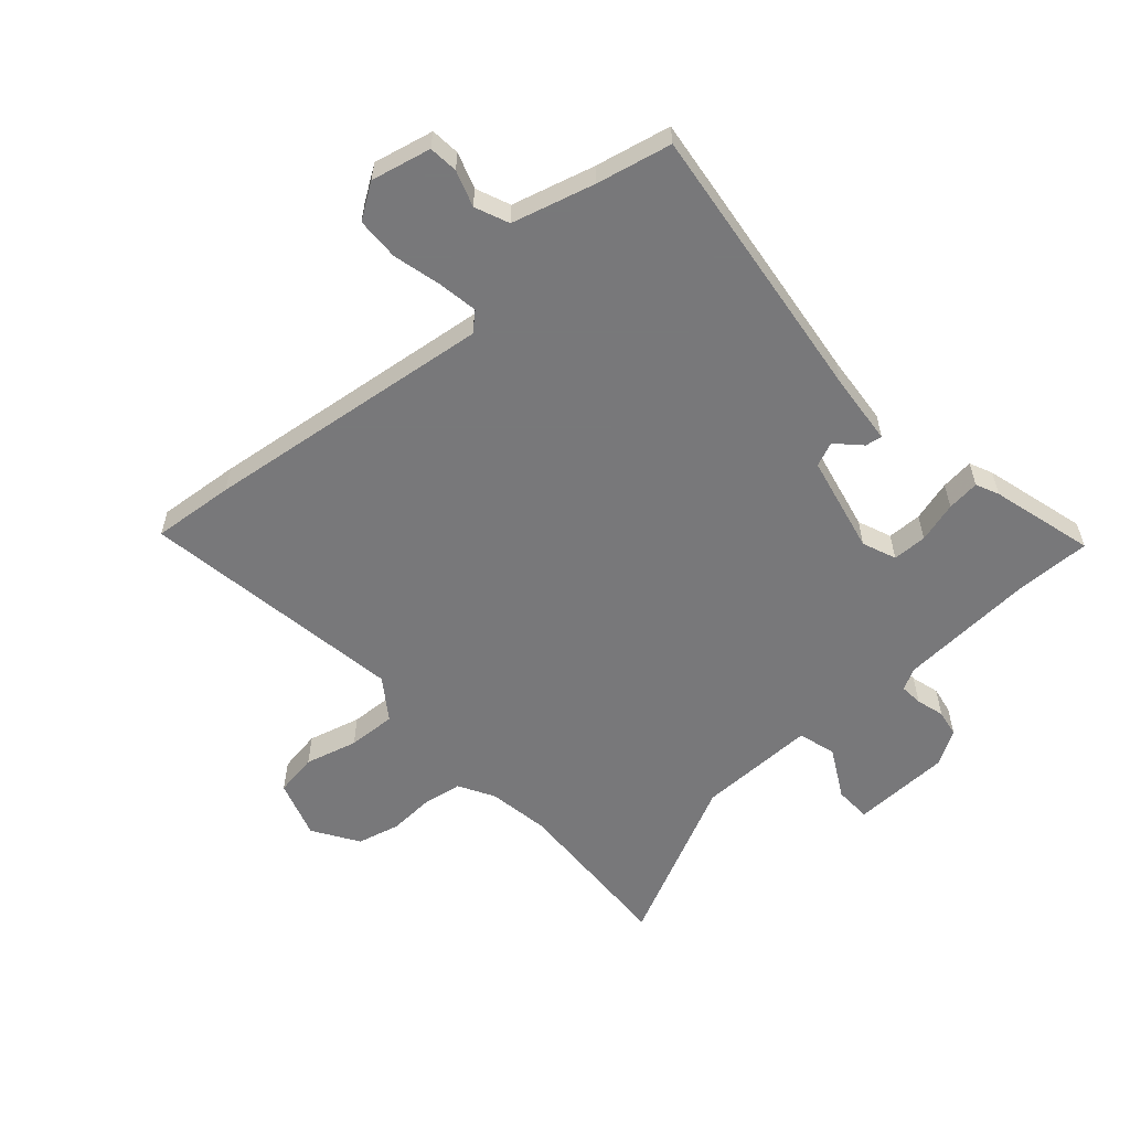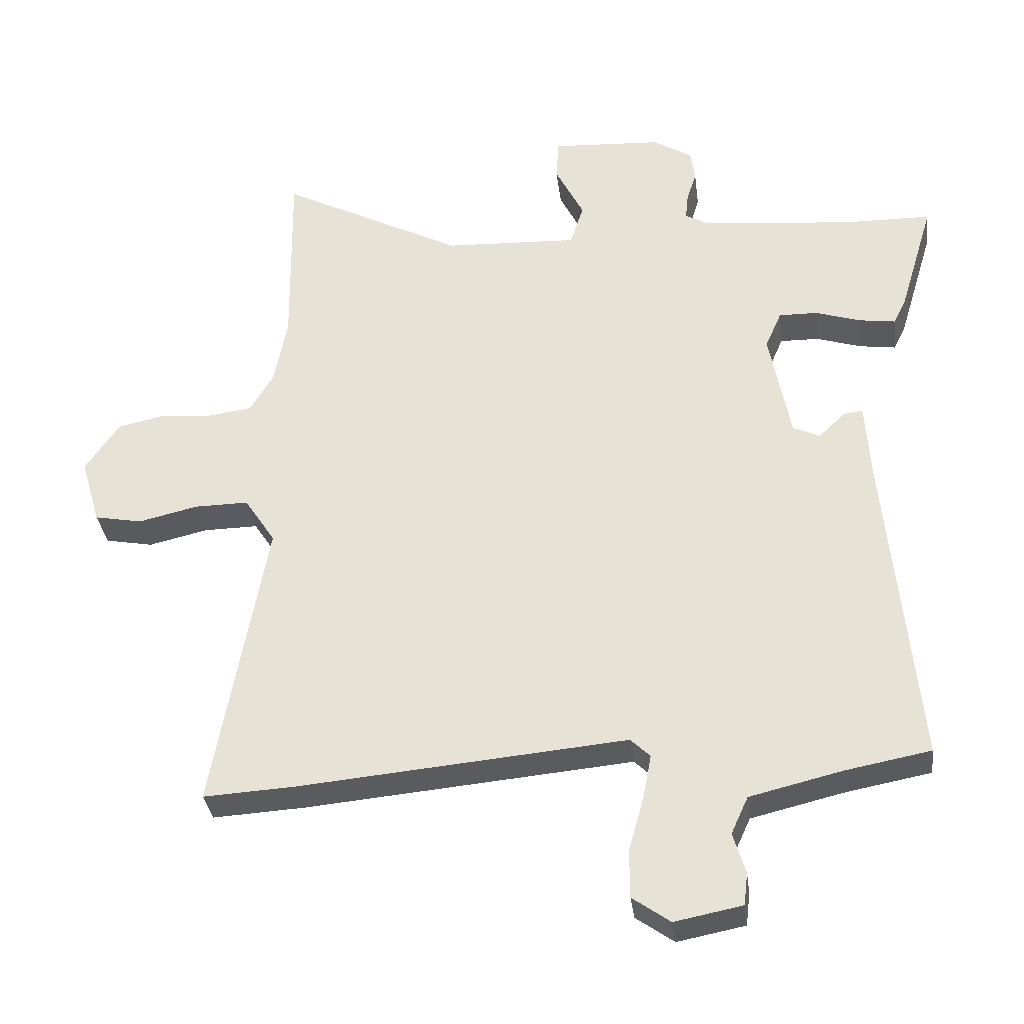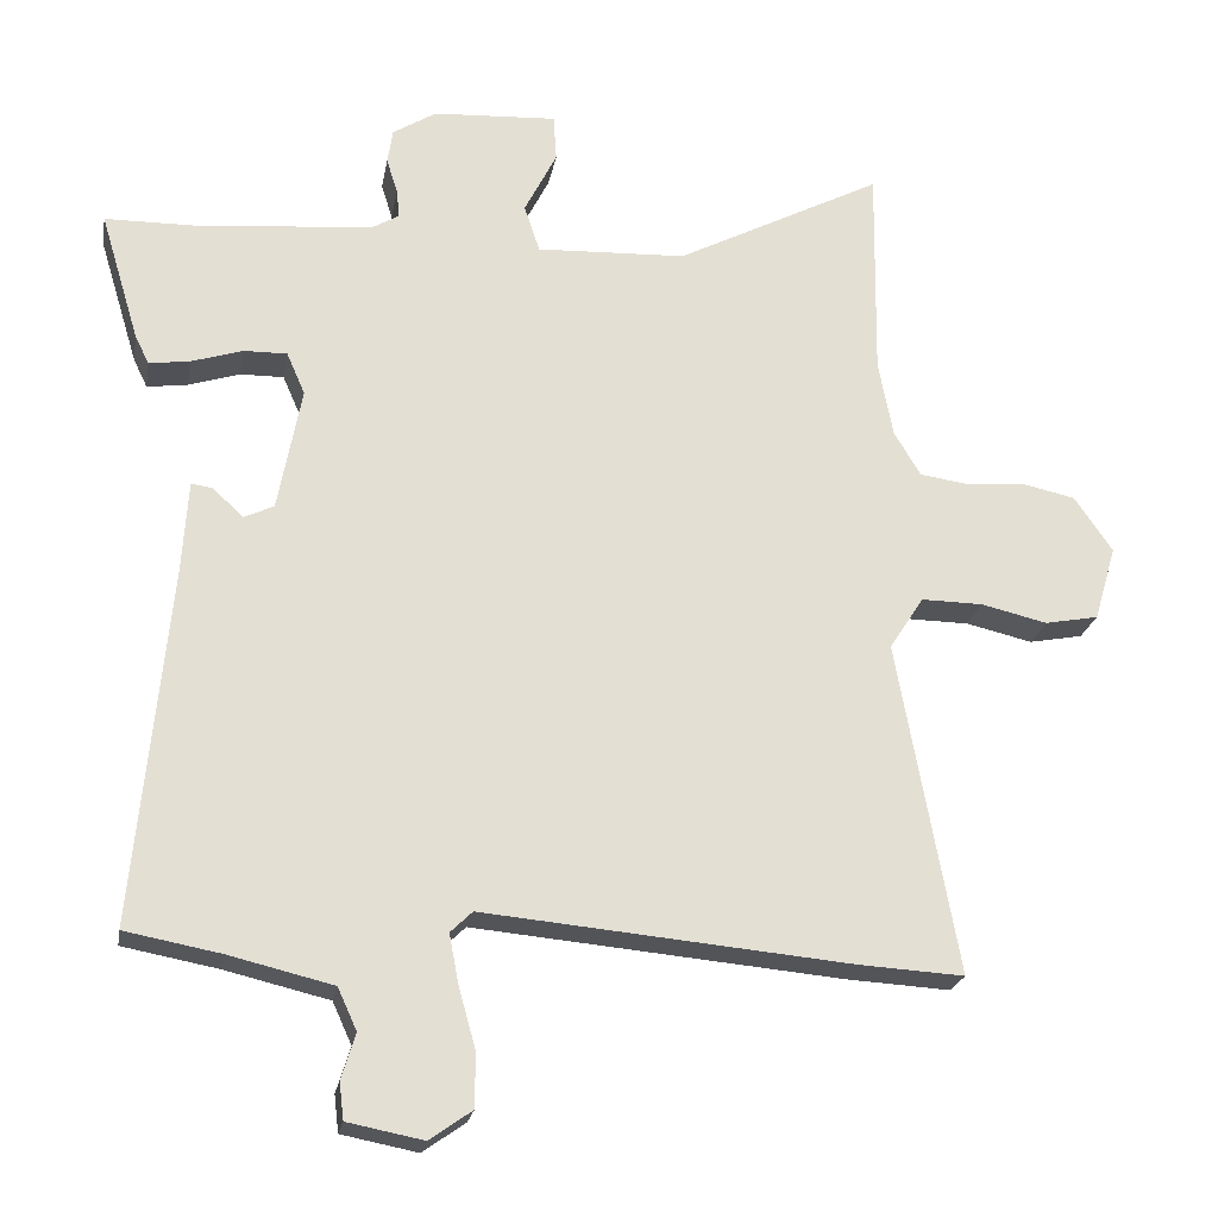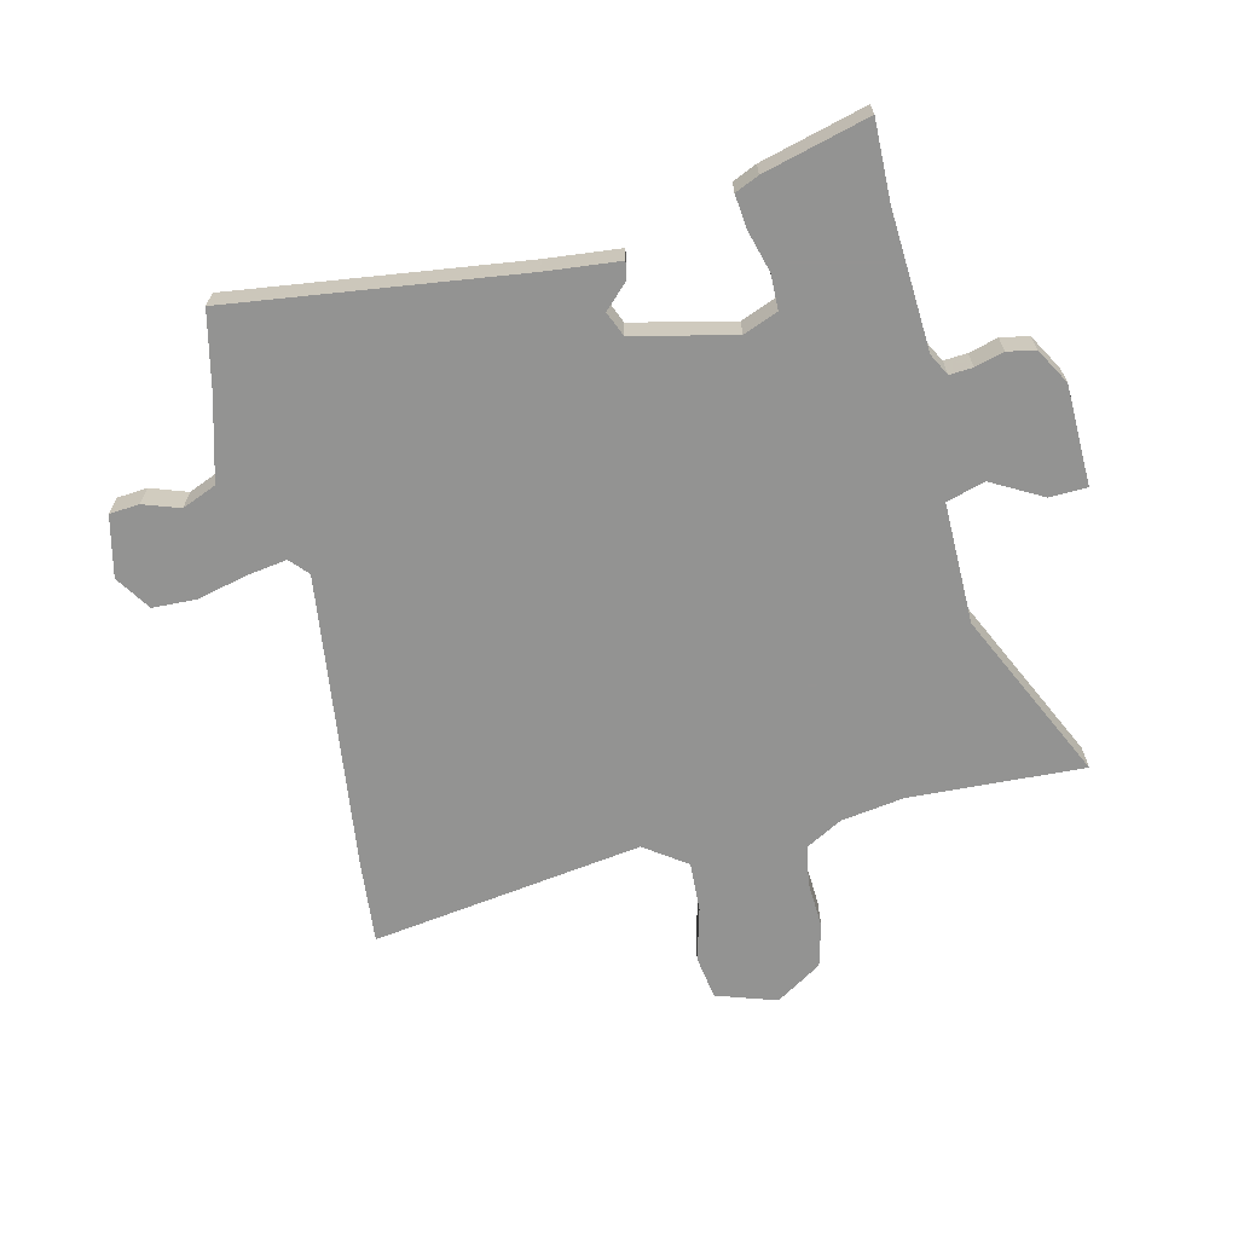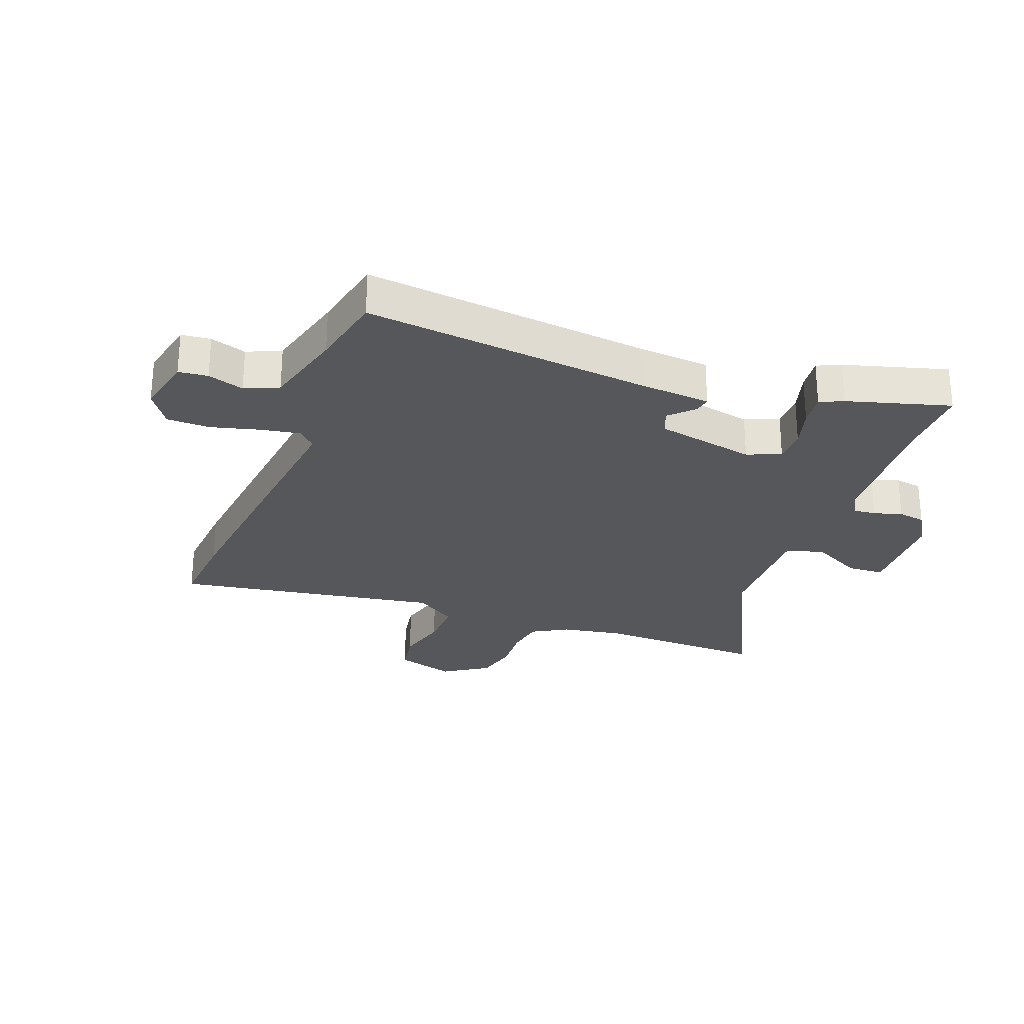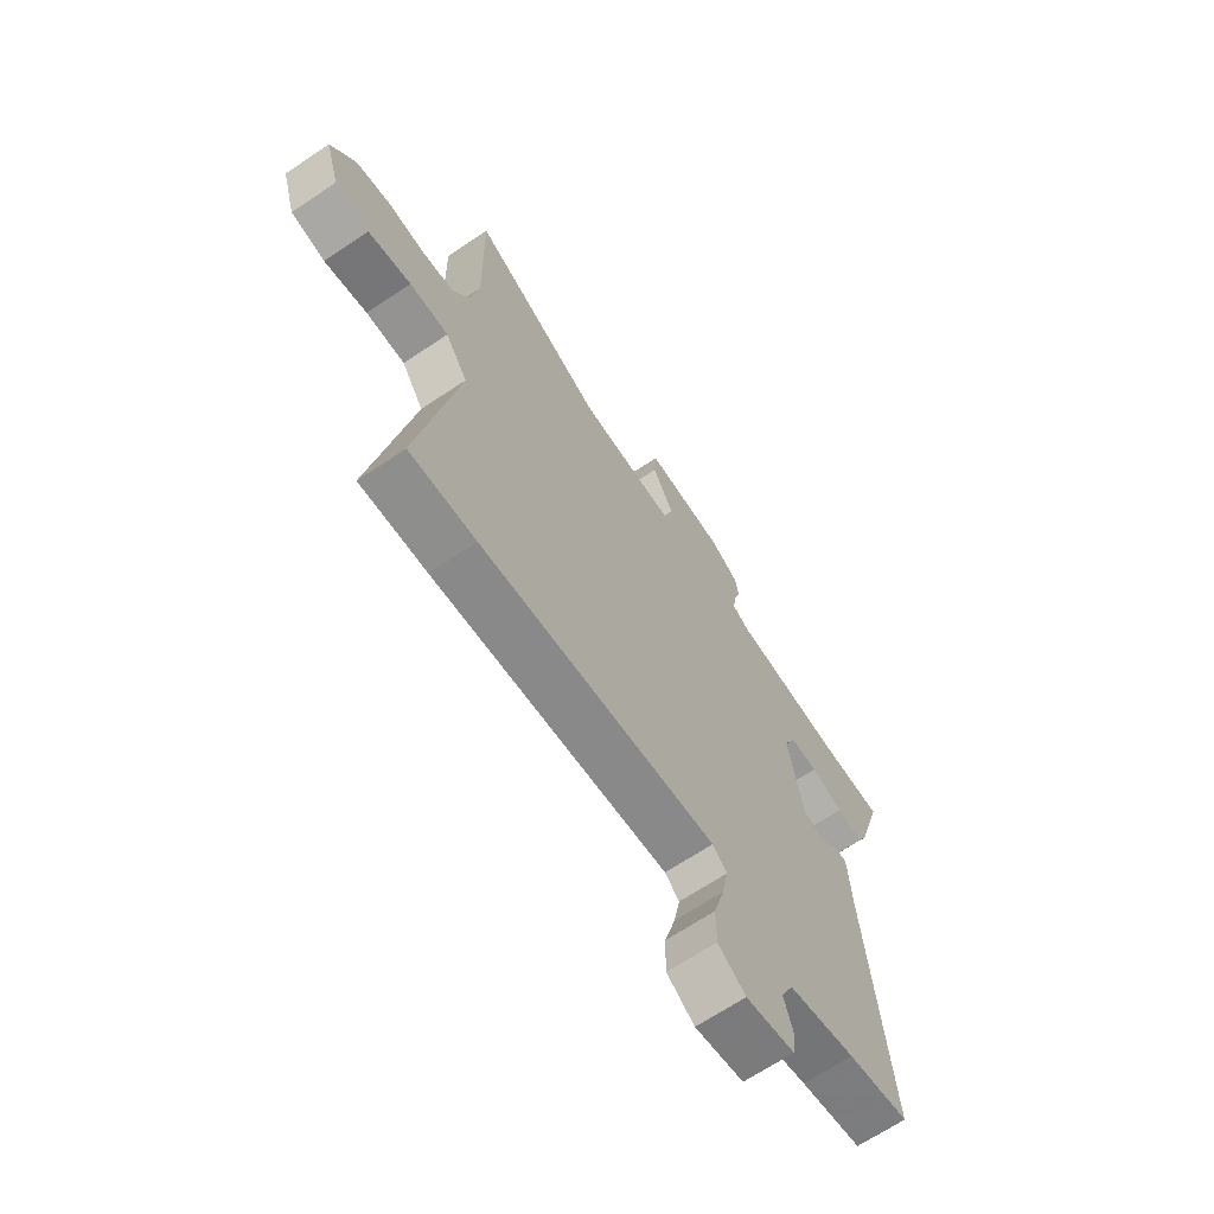
<metadata>
{"format":"obj","ext":"obj","renderer":"f3d","projection":"perspective","resolution":1024,"background":"white","views":[{"elev":-57.6,"azim":-140.1,"up":"+Y"},{"elev":-33.5,"azim":-172.8,"up":"+Z"},{"elev":-22.7,"azim":-10.0,"up":"+Z"},{"elev":-66.7,"azim":-78.6,"up":"+Y"},{"elev":-26.6,"azim":-111.7,"up":"+Y"},{"elev":-67.3,"azim":123.9,"up":"+Z"}]}
</metadata>
<code>
v -0.497 0.07 -0.499
v -0.451 0.07 -0.011
v -0.443 0.07 0.113
v -0.414 0.07 0.109
v -0.373 0.07 0.07
v -0.332 0.07 0.089
v -0.3 0.07 0.259
v -0.325 0.07 0.316
v -0.384 0.07 0.315
v -0.453 0.07 0.293
v -0.509 0.07 0.285
v -0.528 0.07 0.324
v -0.581 0.07 0.499
v -0.449 0.07 0.501
v -0.216 0.07 0.523
v -0.18 0.07 0.544
v -0.184 0.07 0.583
v -0.199 0.07 0.631
v -0.192 0.07 0.678
v -0.133 0.07 0.715
v 0.036 0.07 0.725
v 0.04 0.07 0.662
v -0.004 0.07 0.575
v 0.017 0.07 0.511
v 0.221 0.07 0.52
v 0.502 0.07 0.666
v 0.498 0.07 0.373
v 0.518 0.07 0.268
v 0.554 0.07 0.208
v 0.62 0.07 0.199
v 0.699 0.07 0.206
v 0.773 0.07 0.19
v 0.825 0.07 0.114
v 0.795 0.07 0.012
v 0.722 0.07 -0.002
v 0.631 0.07 0.019
v 0.548 0.07 0.02
v 0.501 0.07 -0.052
v 0.583 0.07 -0.505
v 0.442 0.07 -0.497
v -0.058 0.07 -0.452
v -0.088 0.07 -0.481
v -0.075 0.07 -0.549
v -0.052 0.07 -0.631
v -0.052 0.07 -0.705
v -0.11 0.07 -0.746
v -0.213 0.07 -0.726
v -0.219 0.07 -0.676
v -0.2 0.07 -0.614
v -0.226 0.07 -0.557
v -0.368 0.07 -0.523
v -0.497 0 -0.499
v -0.451 0 -0.011
v -0.443 0 0.113
v -0.414 0 0.109
v -0.373 0 0.07
v -0.332 0 0.089
v -0.3 0 0.259
v -0.325 0 0.316
v -0.384 0 0.315
v -0.453 0 0.293
v -0.509 0 0.285
v -0.528 0 0.324
v -0.581 0 0.499
v -0.449 0 0.501
v -0.216 0 0.523
v -0.18 0 0.544
v -0.184 0 0.583
v -0.199 0 0.631
v -0.192 0 0.678
v -0.133 0 0.715
v 0.036 0 0.725
v 0.04 0 0.662
v -0.004 0 0.575
v 0.017 0 0.511
v 0.221 0 0.52
v 0.502 0 0.666
v 0.498 0 0.373
v 0.518 0 0.268
v 0.554 0 0.208
v 0.62 0 0.199
v 0.699 0 0.206
v 0.773 0 0.19
v 0.825 0 0.114
v 0.795 0 0.012
v 0.722 0 -0.002
v 0.631 0 0.019
v 0.548 0 0.02
v 0.501 0 -0.052
v 0.583 0 -0.505
v 0.442 0 -0.497
v -0.058 0 -0.452
v -0.088 0 -0.481
v -0.075 0 -0.549
v -0.052 0 -0.631
v -0.052 0 -0.705
v -0.11 0 -0.746
v -0.213 0 -0.726
v -0.219 0 -0.676
v -0.2 0 -0.614
v -0.226 0 -0.557
v -0.368 0 -0.523
f 47 48 49
f 46 47 49
f 45 46 49
f 44 45 49
f 43 44 49
f 42 43 49 50
f 41 42 50 51
f 38 39 40 41
f 51 1 2
f 41 51 2
f 38 41 2
f 37 38 2
f 34 35 36
f 33 34 36
f 32 33 36
f 31 32 36
f 30 31 36
f 29 30 36 37
f 25 26 27
f 24 25 27 28
f 21 22 23
f 20 21 23
f 19 20 23
f 18 19 23
f 17 18 23
f 16 17 23 24
f 28 29 37
f 24 28 37
f 16 24 37
f 15 16 37
f 12 13 14
f 11 12 14
f 10 11 14
f 9 10 14
f 2 3 4 5
f 2 5 6
f 37 2 6
f 15 37 6 7
f 8 9 14 15
f 7 8 15
f 100 99 98
f 100 98 97
f 100 97 96
f 100 96 95
f 100 95 94
f 101 100 94 93
f 102 101 93 92
f 92 91 90 89
f 53 52 102
f 53 102 92
f 53 92 89
f 53 89 88
f 87 86 85
f 87 85 84
f 87 84 83
f 87 83 82
f 87 82 81
f 88 87 81 80
f 78 77 76
f 79 78 76 75
f 74 73 72
f 74 72 71
f 74 71 70
f 74 70 69
f 74 69 68
f 75 74 68 67
f 88 80 79
f 88 79 75
f 88 75 67
f 88 67 66
f 65 64 63
f 65 63 62
f 65 62 61
f 65 61 60
f 56 55 54 53
f 57 56 53
f 57 53 88
f 58 57 88 66
f 66 65 60 59
f 66 59 58
f 1 52 53 2
f 2 53 54 3
f 3 54 55 4
f 4 55 56 5
f 5 56 57 6
f 6 57 58 7
f 7 58 59 8
f 8 59 60 9
f 9 60 61 10
f 10 61 62 11
f 11 62 63 12
f 12 63 64 13
f 13 64 65 14
f 14 65 66 15
f 15 66 67 16
f 16 67 68 17
f 17 68 69 18
f 18 69 70 19
f 19 70 71 20
f 20 71 72 21
f 21 72 73 22
f 22 73 74 23
f 23 74 75 24
f 24 75 76 25
f 25 76 77 26
f 26 77 78 27
f 27 78 79 28
f 28 79 80 29
f 29 80 81 30
f 30 81 82 31
f 31 82 83 32
f 32 83 84 33
f 33 84 85 34
f 34 85 86 35
f 35 86 87 36
f 36 87 88 37
f 37 88 89 38
f 38 89 90 39
f 39 90 91 40
f 40 91 92 41
f 41 92 93 42
f 42 93 94 43
f 43 94 95 44
f 44 95 96 45
f 45 96 97 46
f 46 97 98 47
f 47 98 99 48
f 48 99 100 49
f 49 100 101 50
f 50 101 102 51
f 51 102 52 1

</code>
